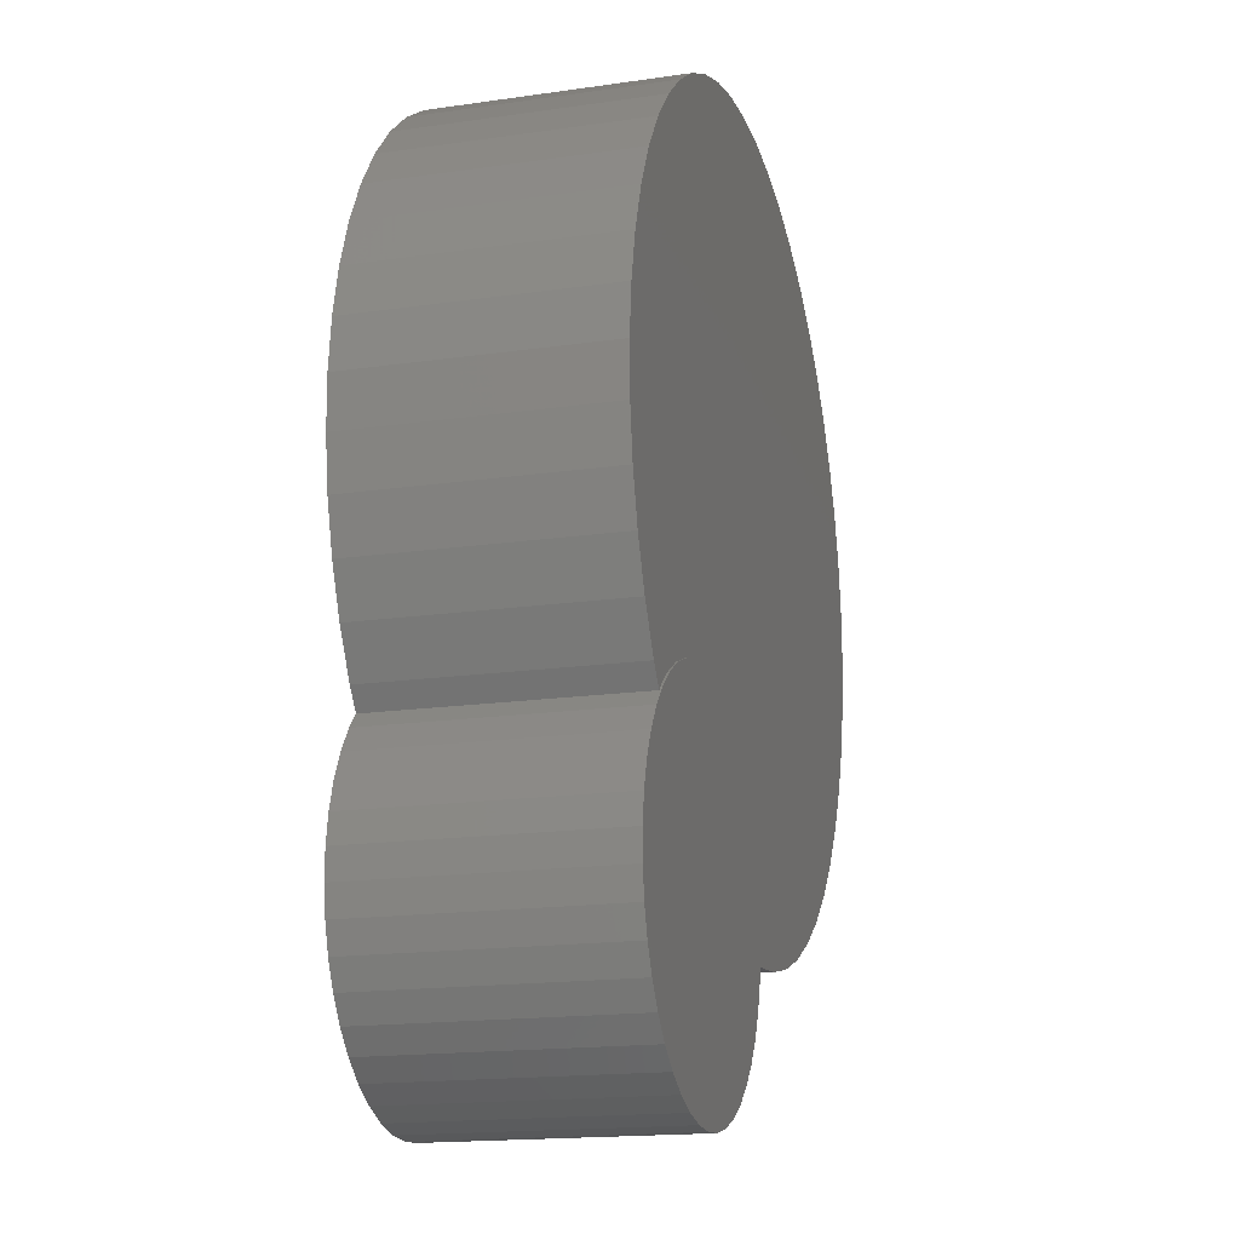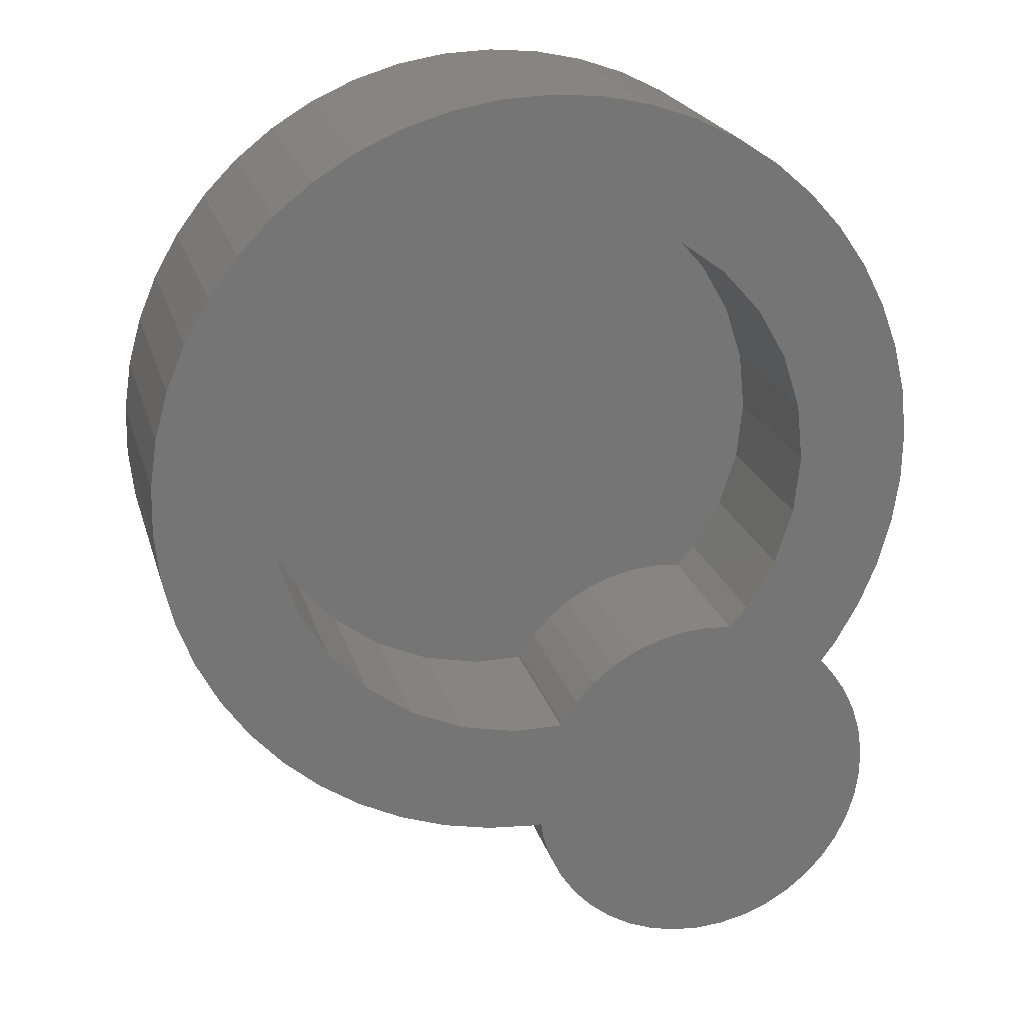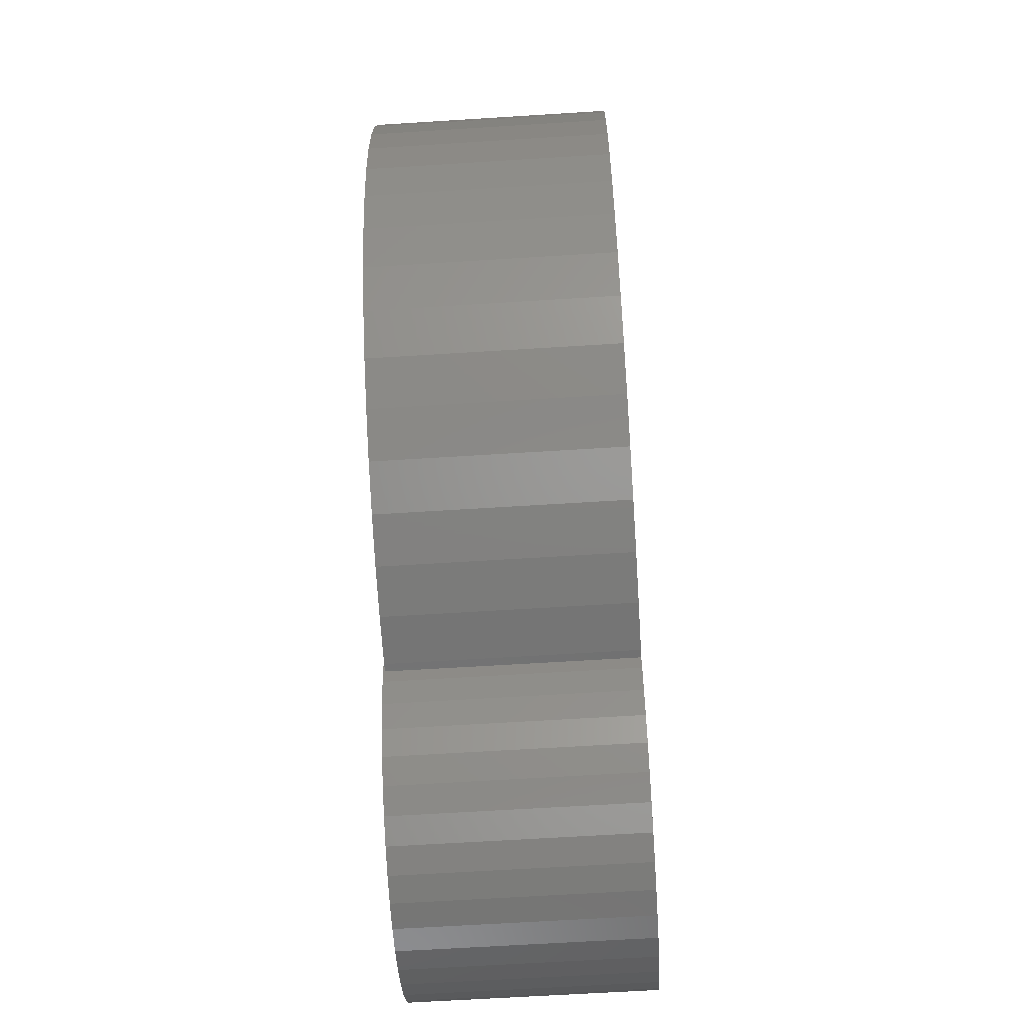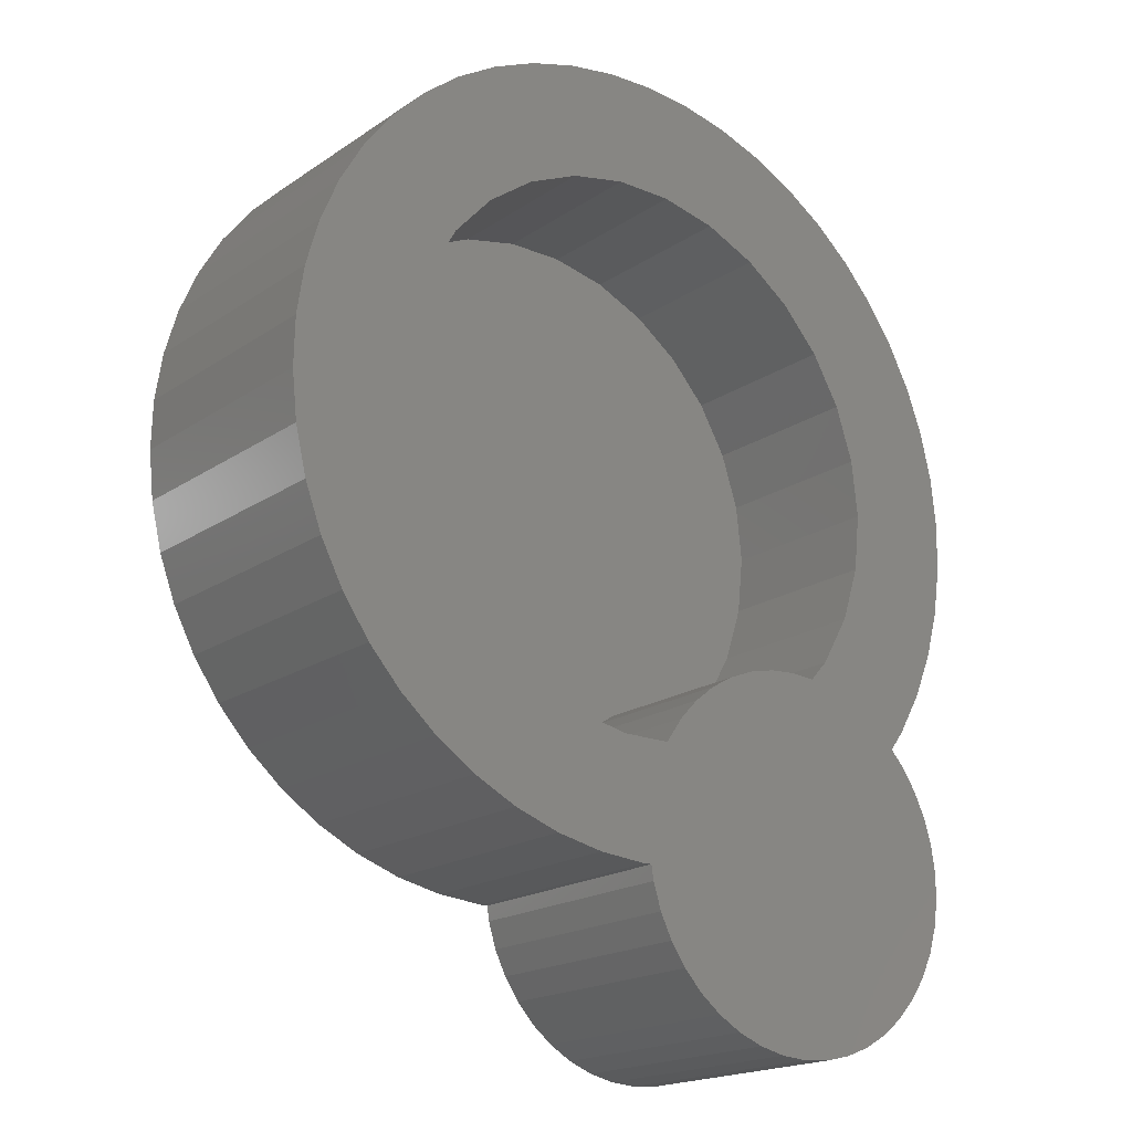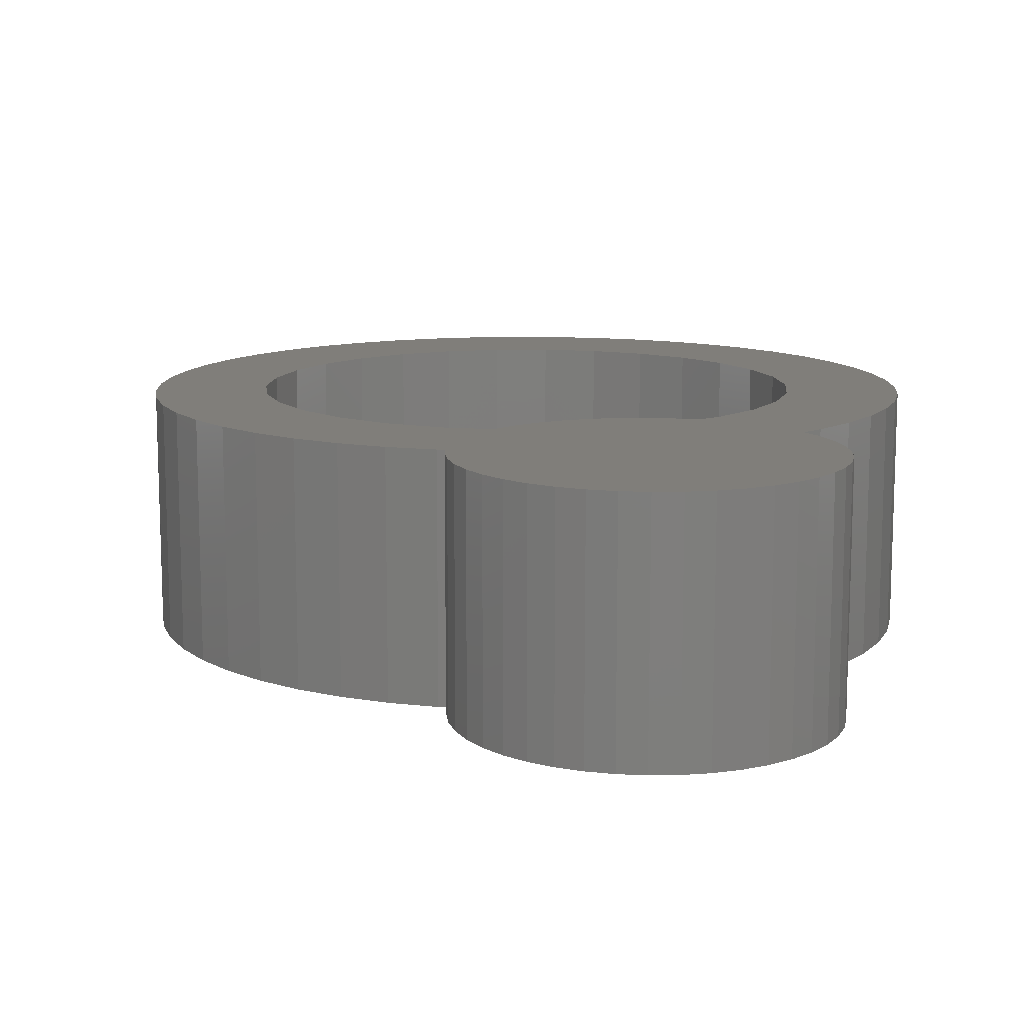
<metadata>
{"format":"stl","ext":"stl","renderer":"f3d","projection":"perspective","resolution":1024,"background":"white","views":[{"elev":-17.1,"azim":106.1,"up":"+Y"},{"elev":21.8,"azim":-14.7,"up":"+Y"},{"elev":-62.6,"azim":-86.3,"up":"+Y"},{"elev":-18.8,"azim":-38.4,"up":"+Y"},{"elev":11.9,"azim":11.1,"up":"+Z"}]}
</metadata>
<code>
# stl→obj: 246 verts, 488 faces
v -6.074 18.49 0
v -4.402 18.49 5
v -6.074 18.49 5
v -4.402 18.49 0
v -10.59 4.591 5
v -11.71 5.834 0
v -11.71 5.834 5
v -10.59 4.591 0
v -7.71 18.14 0
v -7.71 18.14 5
v -11.71 15.24 5
v -10.59 16.48 0
v -10.59 16.48 5
v -11.71 15.24 0
v -9.238 17.46 5
v -9.238 17.46 0
v -13.24 10.54 5
v -13.06 12.2 0
v -13.06 12.2 5
v -13.24 10.54 0
v -12.55 7.282 0
v -12.55 7.282 5
v -1.238 17.46 0
v 0.1151 16.48 5
v -1.238 17.46 5
v 0.1151 16.48 0
v -2.766 18.14 5
v -2.766 18.14 0
v -12.55 13.79 5
v -12.55 13.79 0
v -9.238 3.608 0
v -9.238 3.608 5
v -13.06 8.873 5
v -13.06 8.873 0
v 0.706 5.247 0
v 1.234 5.834 5
v 1.234 5.834 0
v 0.706 5.247 5
v 2.762 10.54 0
v 2.587 12.2 5
v 2.587 12.2 0
v 2.762 10.54 5
v 1.234 15.24 0
v 1.234 15.24 5
v 2.07 13.79 0
v 2.07 13.79 5
v -7.71 2.927 0
v -7.71 2.927 5
v -4.624 2.58 0
v -6.074 2.58 5
v -4.624 2.58 5
v -6.074 2.58 0
v 2.07 7.282 0
v 2.587 8.873 5
v 2.587 8.873 0
v 2.07 7.282 5
v -1.562 5.065 0
v -0.7899 5.241 0
v -5.61e-07 5.3 0
v -2.3 4.775 0
v -4.144 3.304 0
v -4.59 2.65 0
v -2.986 4.379 0
v -3.605 3.885 0
v 0.412 20.32 -2
v -0.8591 20.95 5
v 0.412 20.32 5
v -0.8591 20.95 -2
v -12.07 1.535 -2
v -10.89 0.7498 5
v -12.07 1.535 5
v -10.89 0.7498 -2
v -15.36 15.56 -2
v -14.65 16.79 5
v -14.65 16.79 -2
v -15.36 15.56 5
v 4.174 4.283 5
v 4.884 5.512 -2
v 4.884 5.512 5
v 4.174 4.283 -2
v -7.818 21.54 -2
v -9.177 21.13 5
v -7.818 21.54 5
v -9.177 21.13 -2
v -16.06 7.27 -2
v -16.38 8.651 5
v -16.38 8.651 -2
v -16.06 7.27 5
v -16.5 11.48 -2
v -16.29 12.89 5
v -16.29 12.89 -2
v -16.5 11.48 5
v -3.587 21.71 -2
v -5.001 21.83 5
v -3.587 21.71 5
v -5.001 21.83 -2
v -11.69 19.81 -2
v -12.8 18.93 5
v -11.69 19.81 5
v -12.8 18.93 -2
v -13.79 17.92 -2
v -13.79 17.92 5
v -10.47 20.55 -2
v -10.47 20.55 5
v -14.9 4.682 -2
v -15.56 5.94 5
v -15.56 5.94 -2
v -14.9 4.682 5
v -16.53 10.06 5
v -16.53 10.06 -2
v -15.91 14.25 -2
v -15.91 14.25 5
v -6.889 -0.6429 -2
v -5.285 -0.3961 -2
v -5.475 -0.7616 -2
v -5.232 -0.7514 -2
v 0.7899 5.241 -2
v 6.052 11.01 -2
v 6.022 9.59 -2
v 5.815 8.187 -2
v -5.61e-07 5.3 -2
v 1.562 5.065 -2
v 5.433 6.82 -2
v 5.904 12.42 -2
v 2.3 4.775 -2
v 2.986 4.379 -2
v 3.605 3.885 -2
v 3.752 3.727 -2
v 5.58 13.8 -2
v -0.7899 5.241 -2
v 5.085 15.13 -2
v 4.428 16.39 -2
v 3.618 17.55 -2
v 2.668 18.61 -2
v -1.562 5.065 -2
v 1.594 19.54 -2
v -2.199 21.42 -2
v -2.3 4.775 -2
v -2.986 4.379 -2
v -3.605 3.885 -2
v -4.144 3.304 -2
v -4.59 2.65 -2
v -4.934 1.936 -2
v -8.277 -0.3478 -2
v -5.167 1.179 -2
v -5.285 0.3961 -2
v -6.419 21.77 -2
v -9.617 0.1189 -2
v -13.14 2.462 -2
v -14.09 3.517 -2
v 5.433 6.82 5
v -2.199 21.42 5
v -6.419 21.77 5
v -14.09 3.517 5
v -13.14 2.462 5
v 1.594 19.54 5
v 2.668 18.61 5
v 5.904 12.42 5
v 5.58 13.8 5
v 5.815 8.187 5
v 6.022 9.59 5
v 6.052 11.01 5
v 5.085 15.13 5
v -9.617 0.1189 5
v -8.277 -0.3478 5
v -6.889 -0.6429 5
v 3.618 17.55 5
v 4.428 16.39 5
v 3.752 3.727 5
v -5.232 -0.7514 5
v -5.475 -0.7616 5
v 1.562 5.065 -2.05
v 0.7899 5.241 -2.05
v -2.986 -4.379 -2.05
v -2.3 -4.775 5
v -2.986 -4.379 5
v -2.3 -4.775 -2.05
v -5.61e-07 5.3 5
v -5.61e-07 5.3 -2.05
v 2.986 4.379 -2.05
v 2.3 4.775 -2.05
v 5.167 1.179 5
v 4.934 1.936 -2.05
v 4.934 1.936 5
v 5.167 1.179 -2.05
v 1.562 -5.065 -2.05
v 2.3 -4.775 5
v 1.562 -5.065 5
v 2.3 -4.775 -2.05
v 5.167 -1.179 -2.05
v 5.285 0.3961 -2.05
v 5.285 -0.3961 -2.05
v 4.934 -1.936 -2.05
v 4.59 -2.65 -2.05
v 4.59 2.65 -2.05
v 4.144 -3.304 -2.05
v 4.144 3.304 -2.05
v 3.605 -3.885 -2.05
v 3.605 3.885 -2.05
v 2.986 -4.379 -2.05
v 0.7899 -5.241 -2.05
v -5.817e-07 -5.3 -2.05
v -0.7899 5.241 -2.05
v -0.7899 -5.241 -2.05
v -1.562 5.065 -2.05
v -1.562 -5.065 -2.05
v -2.3 4.775 -2.05
v -2.986 4.379 -2.05
v -3.605 3.885 -2.05
v -3.605 -3.885 -2.05
v -4.144 -3.304 -2.05
v -4.144 3.304 -2.05
v -4.59 2.65 -2.05
v -4.59 -2.65 -2.05
v -4.934 -1.936 -2.05
v -4.934 1.936 -2.05
v -5.167 -1.179 -2.05
v -5.167 1.179 -2.05
v -5.285 -0.3961 -2.05
v -5.285 0.3961 -2.05
v -5.817e-07 -5.3 5
v -0.7899 -5.241 5
v -1.562 -5.065 5
v -3.605 3.885 5
v -2.986 4.379 5
v 0.7899 -5.241 5
v 3.605 -3.885 5
v 4.144 -3.304 5
v 4.59 -2.65 5
v 2.986 -4.379 5
v 4.59 2.65 5
v 4.144 3.304 5
v 4.934 -1.936 5
v 5.167 -1.179 5
v -2.3 4.775 5
v -1.562 5.065 5
v -4.144 3.304 5
v -4.59 2.65 5
v -3.605 -3.885 5
v -5.167 -1.179 5
v -4.934 -1.936 5
v -4.144 -3.304 5
v -4.59 -2.65 5
v 5.285 -0.3961 5
v 5.285 0.3961 5
v -0.7899 5.241 5
f 1 2 3
f 2 1 4
f 5 6 7
f 6 5 8
f 9 3 10
f 3 9 1
f 11 12 13
f 12 11 14
f 12 15 13
f 15 12 16
f 17 18 19
f 18 17 20
f 7 21 22
f 21 7 6
f 23 24 25
f 24 23 26
f 4 27 2
f 27 4 28
f 16 10 15
f 10 16 9
f 29 14 11
f 14 29 30
f 31 5 32
f 5 31 8
f 33 20 17
f 20 33 34
f 19 30 29
f 30 19 18
f 22 34 33
f 34 22 21
f 28 25 27
f 25 28 23
f 35 36 37
f 36 35 38
f 39 40 41
f 40 39 42
f 43 24 26
f 24 43 44
f 45 44 43
f 44 45 46
f 47 32 48
f 32 47 31
f 49 50 51
f 50 49 52
f 53 54 55
f 54 53 56
f 55 42 39
f 42 55 54
f 41 46 45
f 46 41 40
f 37 56 53
f 56 37 36
f 57 39 41
f 57 41 45
f 39 57 55
f 55 58 53
f 57 45 43
f 59 53 58
f 57 43 26
f 37 59 35
f 53 59 37
f 60 26 23
f 55 57 58
f 26 60 57
f 28 60 23
f 4 60 28
f 1 60 4
f 9 60 1
f 16 60 9
f 12 60 16
f 14 60 12
f 30 60 14
f 18 60 30
f 61 52 62
f 62 52 49
f 60 18 63
f 64 52 61
f 20 63 18
f 52 64 47
f 63 31 64
f 47 64 31
f 34 63 20
f 31 63 8
f 21 63 34
f 8 63 6
f 6 63 21
f 52 48 50
f 48 52 47
f 65 66 67
f 66 65 68
f 69 70 71
f 70 69 72
f 73 74 75
f 74 73 76
f 77 78 79
f 78 77 80
f 81 82 83
f 82 81 84
f 85 86 87
f 86 85 88
f 89 90 91
f 90 89 92
f 93 94 95
f 94 93 96
f 97 98 99
f 98 97 100
f 101 98 100
f 98 101 102
f 103 99 104
f 99 103 97
f 105 106 107
f 106 105 108
f 107 88 85
f 88 107 106
f 87 109 110
f 109 87 86
f 111 76 73
f 76 111 112
f 113 114 115
f 115 114 116
f 117 118 119
f 117 119 120
f 118 117 121
f 122 120 123
f 118 121 124
f 125 123 78
f 120 122 117
f 126 78 80
f 127 80 128
f 126 80 127
f 78 126 125
f 123 125 122
f 124 121 129
f 130 129 121
f 129 130 131
f 131 130 132
f 132 130 133
f 133 130 134
f 135 134 130
f 134 135 136
f 136 135 65
f 65 135 68
f 135 137 68
f 96 135 138
f 100 138 139
f 135 93 137
f 110 139 140
f 105 140 141
f 69 141 142
f 72 142 143
f 135 96 93
f 144 143 145
f 113 145 146
f 114 113 146
f 138 147 96
f 145 113 144
f 138 81 147
f 143 144 148
f 138 84 81
f 143 148 72
f 138 103 84
f 142 72 69
f 138 97 103
f 141 69 149
f 138 100 97
f 141 149 150
f 139 101 100
f 141 150 105
f 139 75 101
f 140 105 107
f 139 73 75
f 140 107 85
f 139 111 73
f 140 85 87
f 139 91 111
f 140 87 110
f 139 89 91
f 139 110 89
f 79 123 151
f 123 79 78
f 137 95 152
f 95 137 93
f 68 152 66
f 152 68 137
f 147 83 153
f 83 147 81
f 96 153 94
f 153 96 147
f 75 102 101
f 102 75 74
f 84 104 82
f 104 84 103
f 150 108 105
f 108 150 154
f 149 154 150
f 154 149 155
f 149 71 155
f 71 149 69
f 136 67 156
f 67 136 65
f 134 156 157
f 156 134 136
f 158 129 159
f 129 158 124
f 160 119 161
f 119 160 120
f 110 92 89
f 92 110 109
f 91 112 111
f 112 91 90
f 161 118 162
f 118 161 119
f 159 131 163
f 131 159 129
f 72 164 70
f 164 72 148
f 148 165 164
f 165 148 144
f 144 166 165
f 166 144 113
f 151 120 160
f 120 151 123
f 167 134 157
f 134 167 133
f 168 133 167
f 133 168 132
f 162 124 158
f 124 162 118
f 163 132 168
f 132 163 131
f 169 80 77
f 80 169 128
f 115 170 171
f 170 115 116
f 113 171 166
f 171 113 115
f 172 117 122
f 117 172 173
f 174 175 176
f 175 174 177
f 35 178 38
f 178 35 59
f 173 121 117
f 121 173 179
f 180 125 126
f 125 180 181
f 181 122 125
f 122 181 172
f 182 183 184
f 183 182 185
f 186 187 188
f 187 186 189
f 190 191 192
f 190 185 191
f 193 185 190
f 193 183 185
f 194 183 193
f 194 195 183
f 196 195 194
f 196 197 195
f 198 197 196
f 198 199 197
f 198 180 199
f 200 180 198
f 200 181 180
f 189 181 200
f 186 181 189
f 186 172 181
f 201 172 186
f 201 173 172
f 201 179 173
f 202 179 201
f 202 203 179
f 204 203 202
f 204 205 203
f 206 205 204
f 177 205 206
f 177 207 205
f 174 207 177
f 174 208 207
f 174 209 208
f 210 209 174
f 211 209 210
f 211 212 209
f 211 213 212
f 214 213 211
f 215 213 214
f 215 216 213
f 217 216 215
f 217 218 216
f 219 218 217
f 218 219 220
f 204 221 222
f 221 204 202
f 177 223 175
f 223 177 206
f 208 140 139
f 140 208 209
f 63 224 225
f 224 63 64
f 202 226 221
f 226 202 201
f 227 196 228
f 196 227 198
f 228 194 229
f 194 228 196
f 189 230 187
f 230 189 200
f 184 195 231
f 195 184 183
f 169 232 128
f 128 199 127
f 128 197 199
f 197 128 232
f 233 190 234
f 190 233 193
f 57 235 236
f 235 57 60
f 205 138 135
f 138 205 207
f 212 140 209
f 140 212 141
f 61 224 64
f 224 61 237
f 60 225 235
f 225 60 63
f 207 139 138
f 139 207 208
f 216 142 213
f 142 216 143
f 49 238 62
f 238 49 51
f 210 176 239
f 176 210 174
f 215 240 217
f 240 215 241
f 210 242 211
f 242 210 239
f 214 241 215
f 241 214 243
f 206 222 223
f 222 206 204
f 201 188 226
f 188 201 186
f 229 193 233
f 193 229 194
f 200 227 230
f 227 200 198
f 231 197 232
f 197 231 195
f 199 126 127
f 126 199 180
f 244 191 245
f 191 244 192
f 234 192 244
f 192 234 190
f 58 236 246
f 236 58 57
f 203 135 130
f 135 203 205
f 59 246 178
f 246 59 58
f 179 130 121
f 130 179 203
f 213 141 212
f 141 213 142
f 62 237 61
f 237 62 238
f 211 243 214
f 243 211 242
f 245 185 182
f 185 245 191
f 220 145 218
f 145 220 146
f 218 143 216
f 143 218 145
f 219 146 220
f 146 219 114
f 219 116 114
f 217 116 219
f 240 116 217
f 116 240 170
f 42 162 158
f 162 42 161
f 40 158 159
f 54 161 42
f 46 159 163
f 161 54 160
f 46 163 168
f 160 54 151
f 56 151 54
f 44 168 167
f 182 244 245
f 182 234 244
f 182 233 234
f 184 233 182
f 184 229 233
f 231 229 184
f 169 231 232
f 231 169 229
f 229 169 228
f 169 227 228
f 151 56 79
f 79 56 77
f 36 77 56
f 44 167 157
f 158 40 42
f 159 46 40
f 24 157 156
f 168 44 46
f 25 156 67
f 157 24 44
f 25 67 66
f 156 25 24
f 27 66 152
f 66 27 25
f 95 27 152
f 95 2 27
f 94 2 95
f 94 3 2
f 153 3 94
f 83 3 153
f 3 83 10
f 82 10 83
f 82 15 10
f 104 15 82
f 99 15 104
f 15 99 13
f 98 13 99
f 102 13 98
f 13 102 11
f 74 11 102
f 11 74 29
f 76 29 74
f 77 36 169
f 38 169 36
f 169 38 227
f 227 38 230
f 230 38 187
f 187 38 188
f 188 38 226
f 178 226 38
f 178 221 226
f 246 221 178
f 246 222 221
f 236 222 246
f 236 223 222
f 236 175 223
f 235 175 236
f 235 176 175
f 225 176 235
f 224 176 225
f 224 239 176
f 237 239 224
f 237 242 239
f 51 237 238
f 237 51 242
f 170 242 51
f 242 170 243
f 243 170 241
f 241 170 240
f 50 170 51
f 170 50 171
f 50 166 171
f 48 166 50
f 48 165 166
f 164 48 32
f 48 164 165
f 71 32 5
f 32 70 164
f 155 5 7
f 32 71 70
f 108 7 22
f 88 22 33
f 5 155 71
f 86 33 17
f 112 29 76
f 7 154 155
f 29 112 19
f 7 108 154
f 90 19 112
f 22 106 108
f 92 19 90
f 22 88 106
f 19 92 17
f 33 86 88
f 109 17 92
f 17 109 86

</code>
